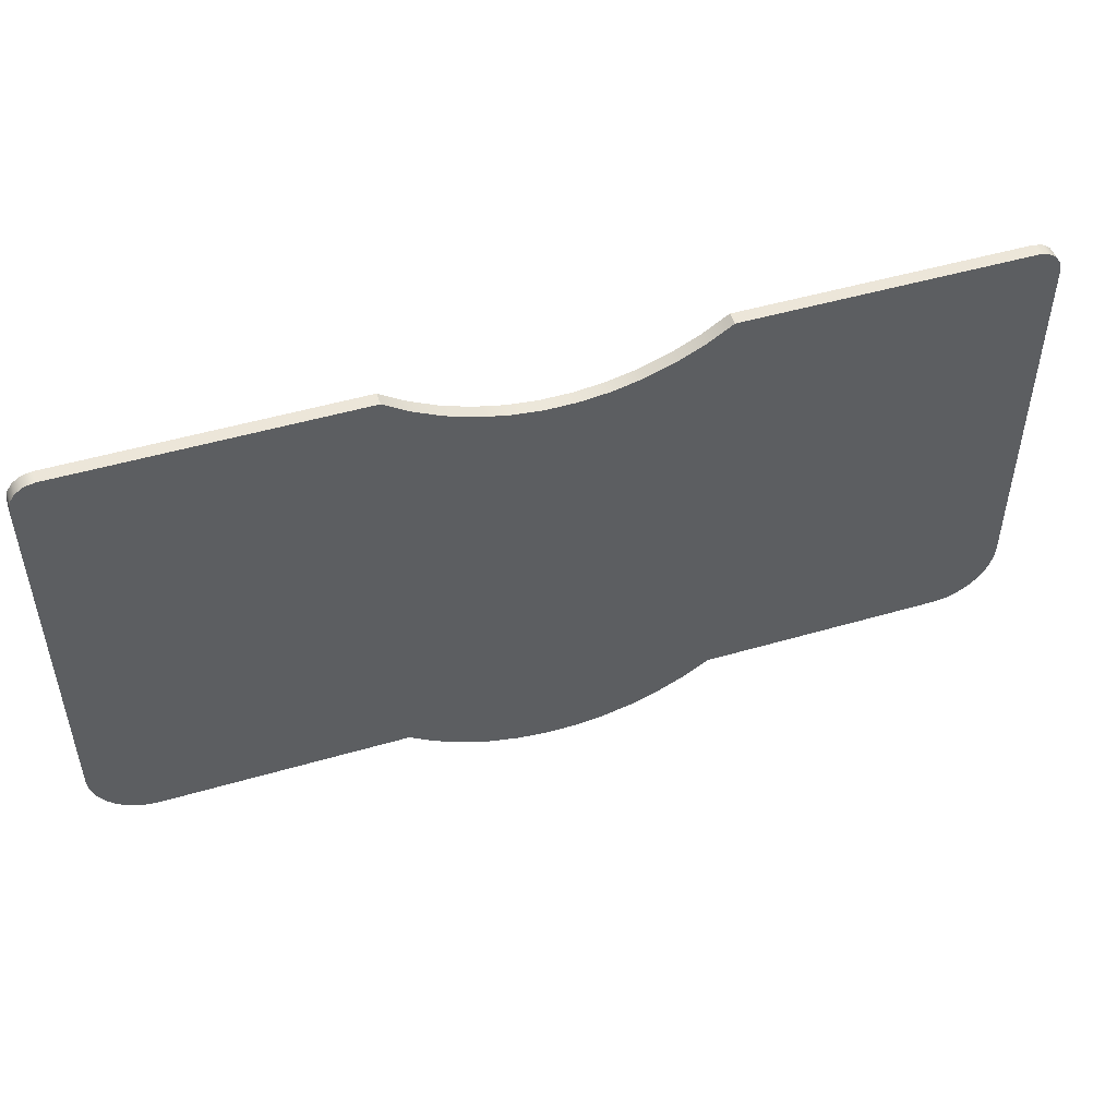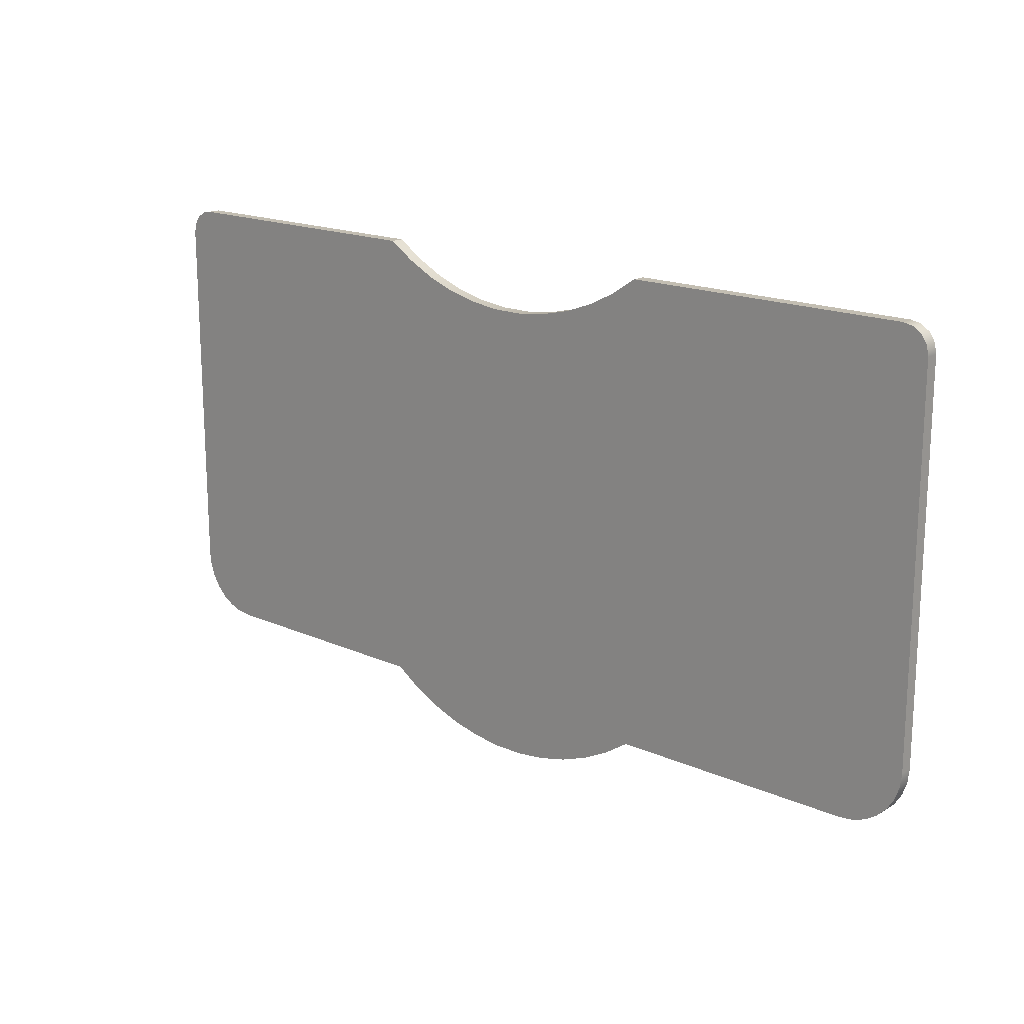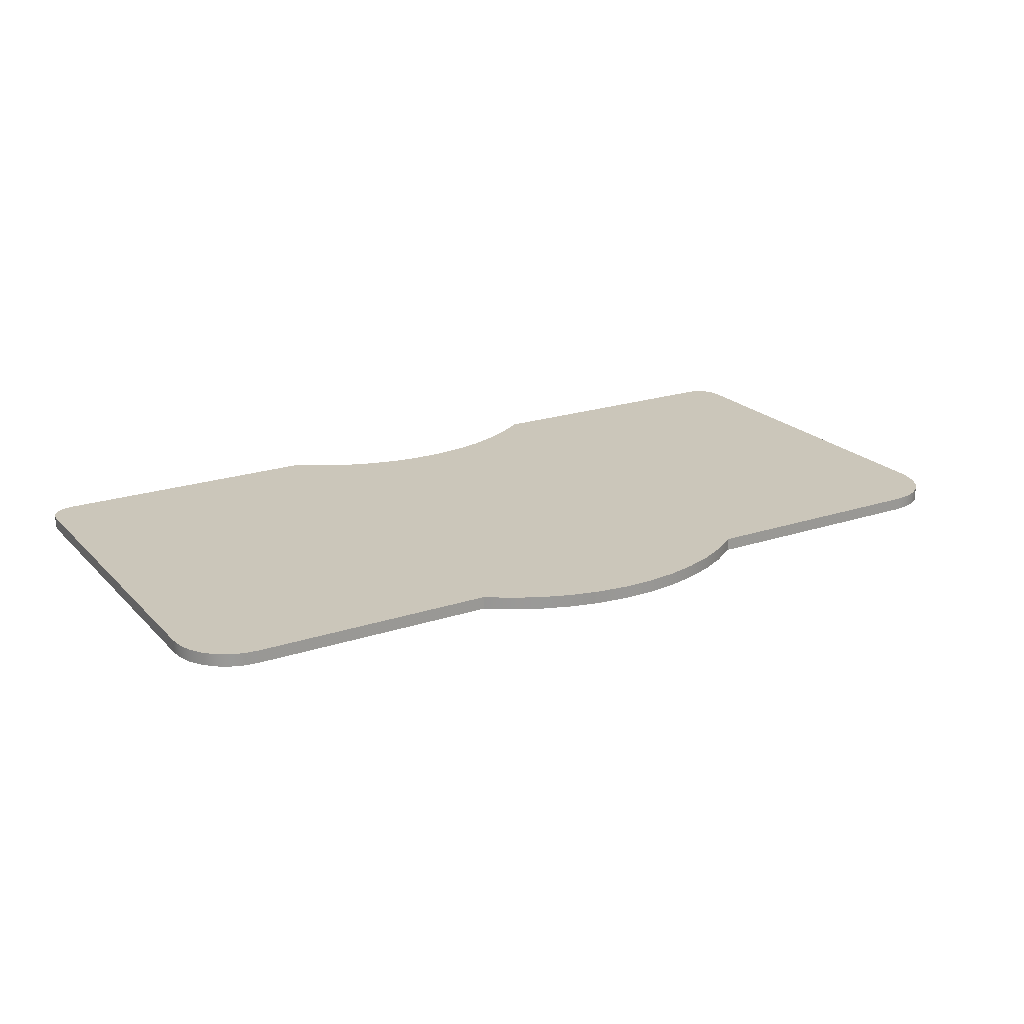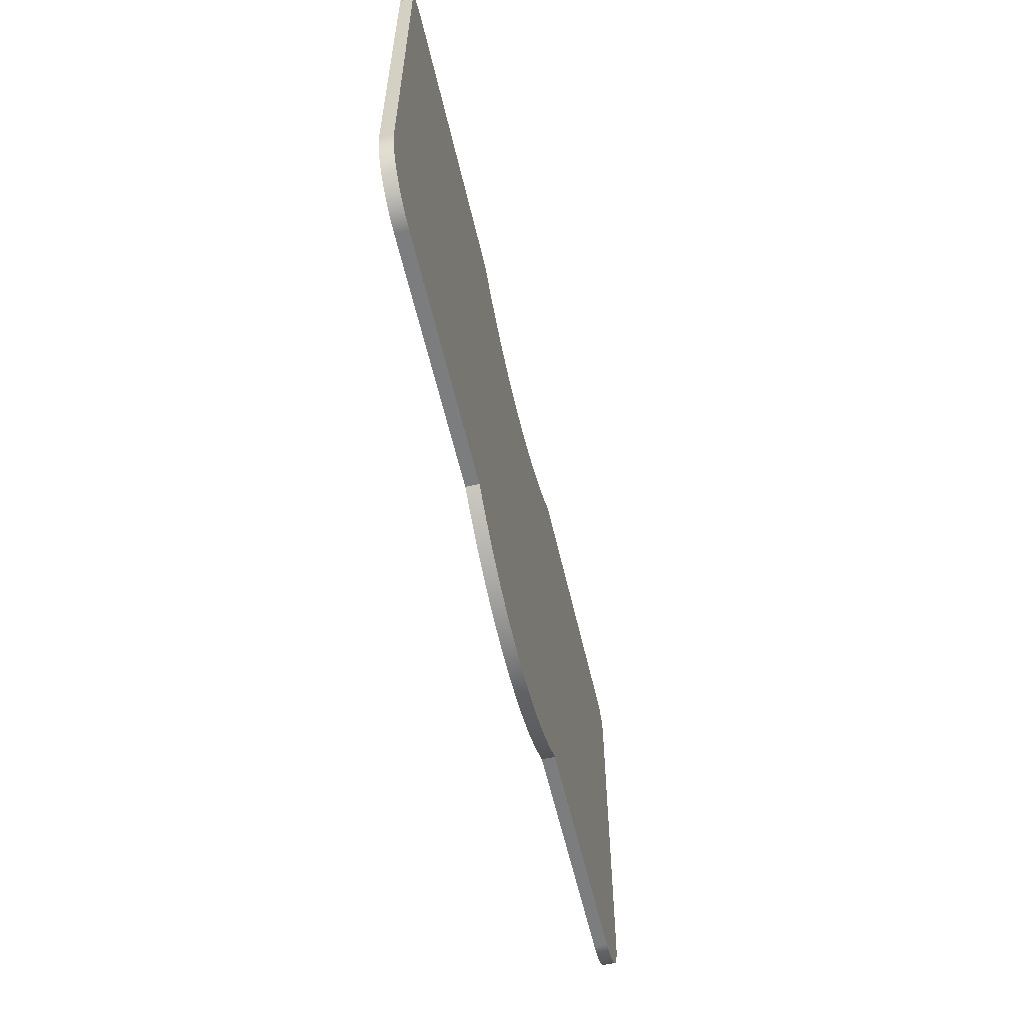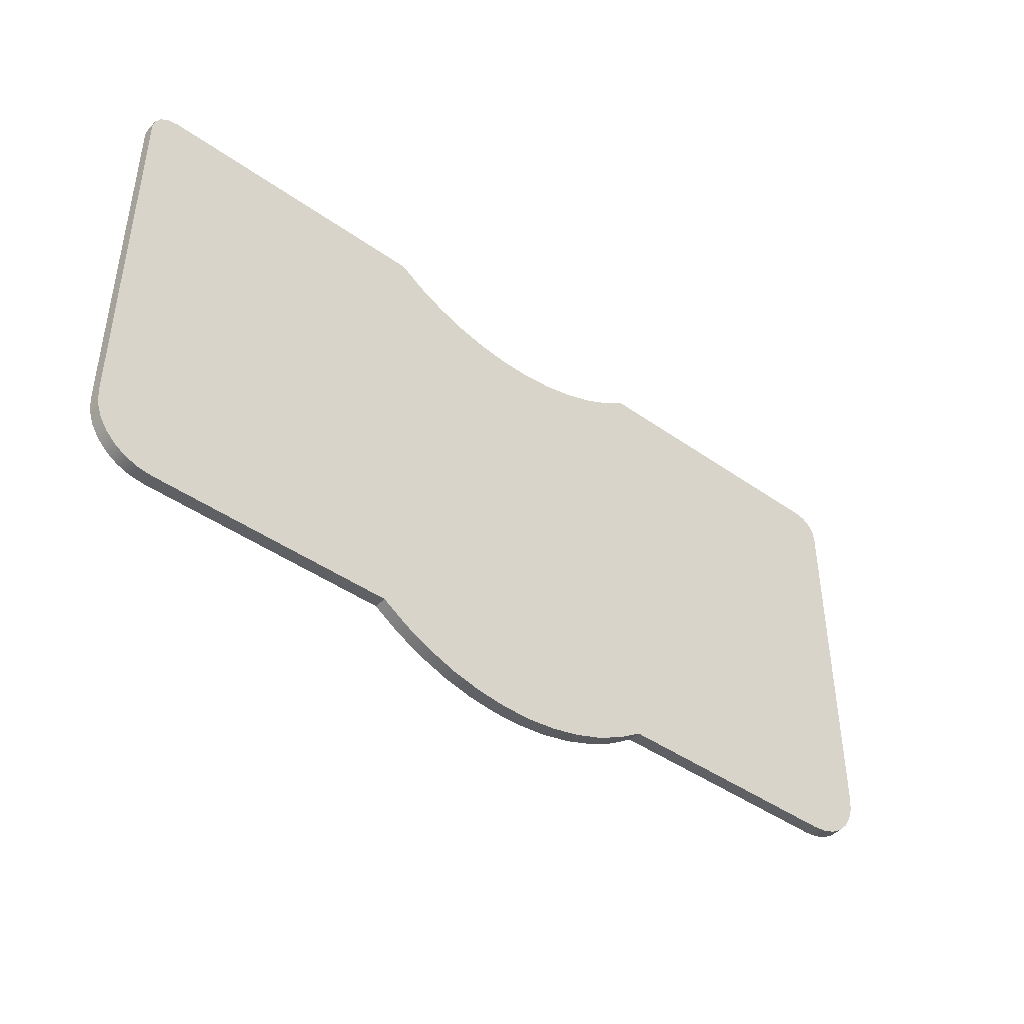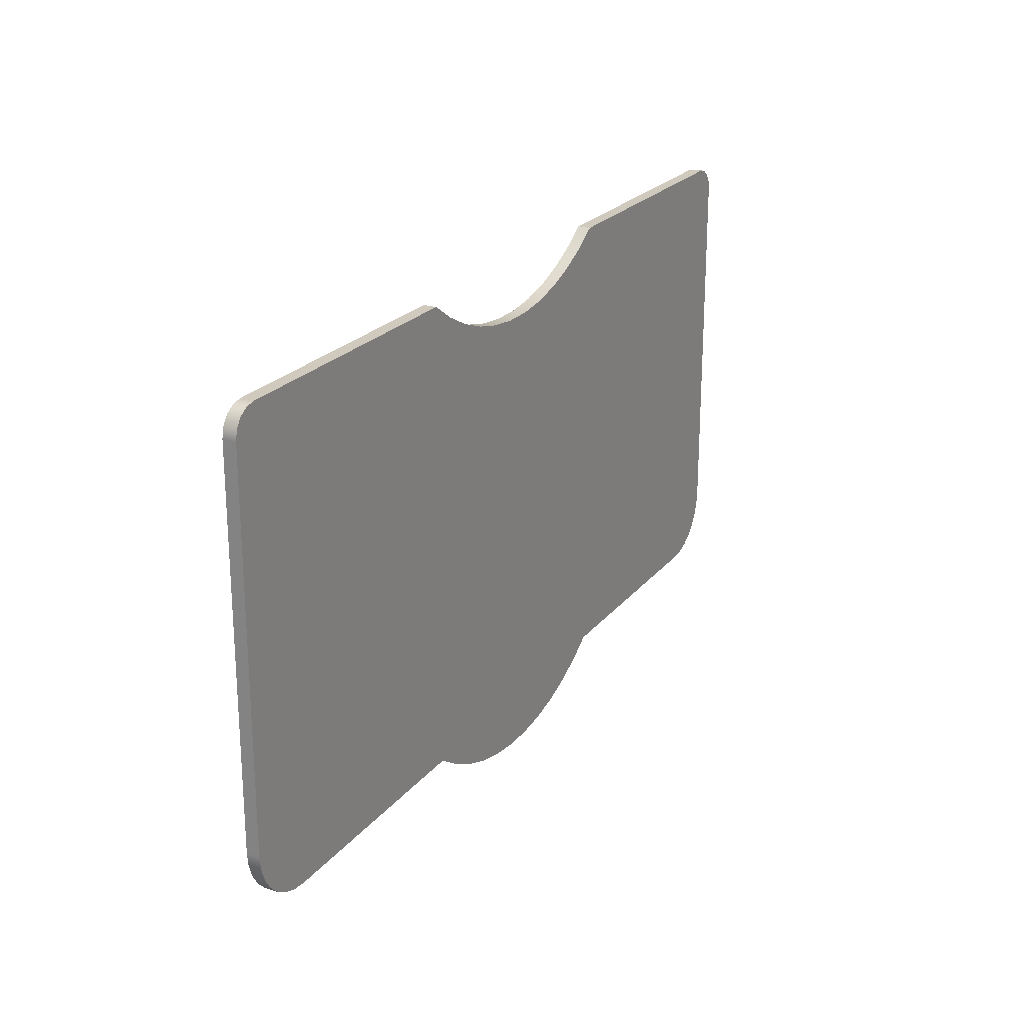
<metadata>
{"format":"obj","ext":"obj","renderer":"f3d","projection":"perspective","resolution":1024,"background":"white","views":[{"elev":49.5,"azim":-17.9,"up":"+Z"},{"elev":17.4,"azim":41.3,"up":"+Z"},{"elev":21.2,"azim":149.5,"up":"+Y"},{"elev":-59.0,"azim":-77.0,"up":"+Z"},{"elev":-43.3,"azim":140.0,"up":"+Z"},{"elev":22.8,"azim":-61.7,"up":"+Z"}]}
</metadata>
<code>
v -7.105e-15 0 -78
v -0.3009 0 -80.67
v -1.188 0 -83.21
v -2.618 0 -85.48
v -4.518 0 -87.38
v -6.793 0 -88.81
v -9.33 0 -89.7
v -12 0 -90
v -12 2.5 -90
v -9.33 2.5 -89.7
v -6.793 2.5 -88.81
v -4.518 2.5 -87.38
v -2.618 2.5 -85.48
v -1.188 2.5 -83.21
v -0.3009 2.5 -80.67
v -7.105e-15 2.5 -78
v -8.882e-16 0 -5
v -7.105e-15 0 -78
v -7.105e-15 2.5 -78
v -8.882e-16 2.5 -5
v -12 0 -90
v -59.9 0 -90
v -59.9 2.5 -90
v -12 2.5 -90
v -5 2.5 0
v -3.087 2.5 -0.3806
v -1.464 2.5 -1.464
v -0.3806 2.5 -3.087
v -8.882e-16 2.5 -5
v -7.105e-15 2.5 -78
v -0.3009 2.5 -80.67
v -1.188 2.5 -83.21
v -2.618 2.5 -85.48
v -4.518 2.5 -87.38
v -6.793 2.5 -88.81
v -9.33 2.5 -89.7
v -12 2.5 -90
v -59.9 2.5 -90
v -64.78 2.5 -93.25
v -70.02 2.5 -95.9
v -75.53 2.5 -97.93
v -81.24 2.5 -99.29
v -87.07 2.5 -99.98
v -92.93 2.5 -99.98
v -98.76 2.5 -99.29
v -104.5 2.5 -97.93
v -110 2.5 -95.9
v -115.2 2.5 -93.25
v -120.1 2.5 -90
v -168 2.5 -90
v -170.7 2.5 -89.7
v -173.2 2.5 -88.81
v -175.5 2.5 -87.38
v -177.4 2.5 -85.48
v -178.8 2.5 -83.21
v -179.7 2.5 -80.67
v -180 2.5 -78
v -180 2.5 -5
v -179.6 2.5 -3.087
v -178.5 2.5 -1.464
v -176.9 2.5 -0.3806
v -175 2.5 -2.665e-14
v -120.1 2.5 -1.642e-08
v -115.2 2.5 -3.248
v -110 2.5 -5.902
v -104.5 2.5 -7.925
v -98.76 2.5 -9.29
v -92.93 2.5 -9.976
v -87.07 2.5 -9.976
v -81.24 2.5 -9.29
v -75.53 2.5 -7.925
v -70.02 2.5 -5.902
v -64.78 2.5 -3.248
v -59.9 2.5 -2.132e-14
v -59.9 0 -90
v -64.78 0 -93.25
v -70.02 0 -95.9
v -75.53 0 -97.93
v -81.24 0 -99.29
v -87.07 0 -99.98
v -92.93 0 -99.98
v -98.76 0 -99.29
v -104.5 0 -97.93
v -110 0 -95.9
v -115.2 0 -93.25
v -120.1 0 -90
v -120.1 2.5 -90
v -115.2 2.5 -93.25
v -110 2.5 -95.9
v -104.5 2.5 -97.93
v -98.76 2.5 -99.29
v -92.93 2.5 -99.98
v -87.07 2.5 -99.98
v -81.24 2.5 -99.29
v -75.53 2.5 -97.93
v -70.02 2.5 -95.9
v -64.78 2.5 -93.25
v -59.9 2.5 -90
v -5 0 0
v -3.087 0 -0.3806
v -1.464 0 -1.464
v -0.3806 0 -3.087
v -8.882e-16 0 -5
v -8.882e-16 2.5 -5
v -0.3806 2.5 -3.087
v -1.464 2.5 -1.464
v -3.087 2.5 -0.3806
v -5 2.5 0
v -120.1 0 -90
v -168 0 -90
v -168 2.5 -90
v -120.1 2.5 -90
v -168 0 -90
v -170.7 0 -89.7
v -173.2 0 -88.81
v -175.5 0 -87.38
v -177.4 0 -85.48
v -178.8 0 -83.21
v -179.7 0 -80.67
v -180 0 -78
v -180 2.5 -78
v -179.7 2.5 -80.67
v -178.8 2.5 -83.21
v -177.4 2.5 -85.48
v -175.5 2.5 -87.38
v -173.2 2.5 -88.81
v -170.7 2.5 -89.7
v -168 2.5 -90
v -180 0 -78
v -180 0 -5
v -180 2.5 -5
v -180 2.5 -78
v -180 0 -5
v -179.6 0 -3.087
v -178.5 0 -1.464
v -176.9 0 -0.3806
v -175 0 -2.665e-14
v -175 2.5 -2.665e-14
v -176.9 2.5 -0.3806
v -178.5 2.5 -1.464
v -179.6 2.5 -3.087
v -180 2.5 -5
v -175 0 -2.665e-14
v -120.1 0 -1.642e-08
v -120.1 2.5 -1.642e-08
v -175 2.5 -2.665e-14
v -120.1 0 -1.642e-08
v -115.2 0 -3.248
v -110 0 -5.902
v -104.5 0 -7.925
v -98.76 0 -9.29
v -92.93 0 -9.976
v -87.07 0 -9.976
v -81.24 0 -9.29
v -75.53 0 -7.925
v -70.02 0 -5.902
v -64.78 0 -3.248
v -59.9 0 -2.132e-14
v -59.9 2.5 -2.132e-14
v -64.78 2.5 -3.248
v -70.02 2.5 -5.902
v -75.53 2.5 -7.925
v -81.24 2.5 -9.29
v -87.07 2.5 -9.976
v -92.93 2.5 -9.976
v -98.76 2.5 -9.29
v -104.5 2.5 -7.925
v -110 2.5 -5.902
v -115.2 2.5 -3.248
v -120.1 2.5 -1.642e-08
v -59.9 0 -2.132e-14
v -5 0 0
v -5 2.5 0
v -59.9 2.5 -2.132e-14
v -8.882e-16 0 -5
v -0.3806 0 -3.087
v -1.464 0 -1.464
v -3.087 0 -0.3806
v -5 0 0
v -59.9 0 -2.132e-14
v -64.78 0 -3.248
v -70.02 0 -5.902
v -75.53 0 -7.925
v -81.24 0 -9.29
v -87.07 0 -9.976
v -92.93 0 -9.976
v -98.76 0 -9.29
v -104.5 0 -7.925
v -110 0 -5.902
v -115.2 0 -3.248
v -120.1 0 -1.642e-08
v -175 0 -2.665e-14
v -176.9 0 -0.3806
v -178.5 0 -1.464
v -179.6 0 -3.087
v -180 0 -5
v -180 0 -78
v -179.7 0 -80.67
v -178.8 0 -83.21
v -177.4 0 -85.48
v -175.5 0 -87.38
v -173.2 0 -88.81
v -170.7 0 -89.7
v -168 0 -90
v -120.1 0 -90
v -115.2 0 -93.25
v -110 0 -95.9
v -104.5 0 -97.93
v -98.76 0 -99.29
v -92.93 0 -99.98
v -87.07 0 -99.98
v -81.24 0 -99.29
v -75.53 0 -97.93
v -70.02 0 -95.9
v -64.78 0 -93.25
v -59.9 0 -90
v -12 0 -90
v -9.33 0 -89.7
v -6.793 0 -88.81
v -4.518 0 -87.38
v -2.618 0 -85.48
v -1.188 0 -83.21
v -0.3009 0 -80.67
v -7.105e-15 0 -78
f 16 1 15
f 15 1 2
f 15 2 3
f 15 3 14
f 14 3 4
f 14 4 13
f 13 4 5
f 13 5 12
f 12 5 6
f 12 6 11
f 11 6 7
f 11 7 10
f 10 7 9
f 9 7 8
f 17 18 20
f 20 18 19
f 21 22 24
f 24 22 23
f 26 27 25
f 25 27 28
f 25 28 29
f 30 71 29
f 29 71 72
f 29 72 73
f 31 37 30
f 30 37 38
f 30 38 70
f 70 38 69
f 69 38 68
f 68 38 49
f 68 49 67
f 67 49 57
f 67 57 66
f 66 57 58
f 66 58 65
f 65 58 64
f 64 58 63
f 63 58 62
f 62 58 59
f 62 59 60
f 31 32 37
f 37 32 33
f 37 33 34
f 34 35 37
f 37 35 36
f 38 39 49
f 49 39 48
f 48 39 40
f 48 40 47
f 47 40 41
f 47 41 46
f 46 41 42
f 46 42 45
f 45 42 43
f 45 43 44
f 49 50 57
f 57 50 56
f 56 50 55
f 55 50 54
f 54 50 53
f 53 50 52
f 52 50 51
f 60 61 62
f 70 71 30
f 73 74 29
f 29 74 25
f 98 75 97
f 97 75 76
f 97 76 96
f 96 76 77
f 96 77 95
f 95 77 78
f 95 78 94
f 94 78 79
f 94 79 93
f 93 79 80
f 93 80 92
f 92 80 81
f 92 81 91
f 91 81 82
f 91 82 90
f 90 82 83
f 90 83 89
f 89 83 84
f 89 84 88
f 88 84 85
f 88 85 87
f 87 85 86
f 108 99 107
f 107 99 100
f 107 100 106
f 106 100 101
f 106 101 105
f 105 101 102
f 105 102 104
f 104 102 103
f 109 110 112
f 112 110 111
f 128 113 127
f 127 113 114
f 127 114 115
f 127 115 126
f 126 115 116
f 126 116 125
f 125 116 117
f 125 117 124
f 124 117 118
f 124 118 123
f 123 118 119
f 123 119 122
f 122 119 121
f 121 119 120
f 129 130 132
f 132 130 131
f 142 133 141
f 141 133 134
f 141 134 140
f 140 134 135
f 140 135 139
f 139 135 136
f 139 136 138
f 138 136 137
f 143 144 146
f 146 144 145
f 170 147 169
f 169 147 148
f 169 148 168
f 168 148 149
f 168 149 167
f 167 149 150
f 167 150 166
f 166 150 151
f 166 151 165
f 165 151 152
f 165 152 164
f 164 152 153
f 164 153 163
f 163 153 154
f 163 154 162
f 162 154 155
f 162 155 161
f 161 155 156
f 161 156 160
f 160 156 157
f 160 157 159
f 159 157 158
f 171 172 174
f 174 172 173
f 176 179 175
f 175 179 180
f 175 180 181
f 176 177 179
f 179 177 178
f 181 182 175
f 175 182 183
f 175 183 224
f 224 183 184
f 224 184 216
f 216 184 185
f 216 185 186
f 216 186 205
f 205 186 187
f 205 187 197
f 197 187 188
f 197 188 196
f 196 188 189
f 196 189 190
f 190 191 196
f 196 191 192
f 196 192 195
f 195 192 194
f 194 192 193
f 205 197 204
f 204 197 198
f 204 198 199
f 199 200 204
f 204 200 201
f 204 201 202
f 202 203 204
f 216 205 215
f 215 205 206
f 215 206 214
f 214 206 207
f 214 207 213
f 213 207 208
f 213 208 212
f 212 208 209
f 212 209 211
f 211 209 210
f 216 217 224
f 224 217 223
f 223 217 222
f 222 217 221
f 221 217 220
f 220 217 219
f 219 217 218

</code>
